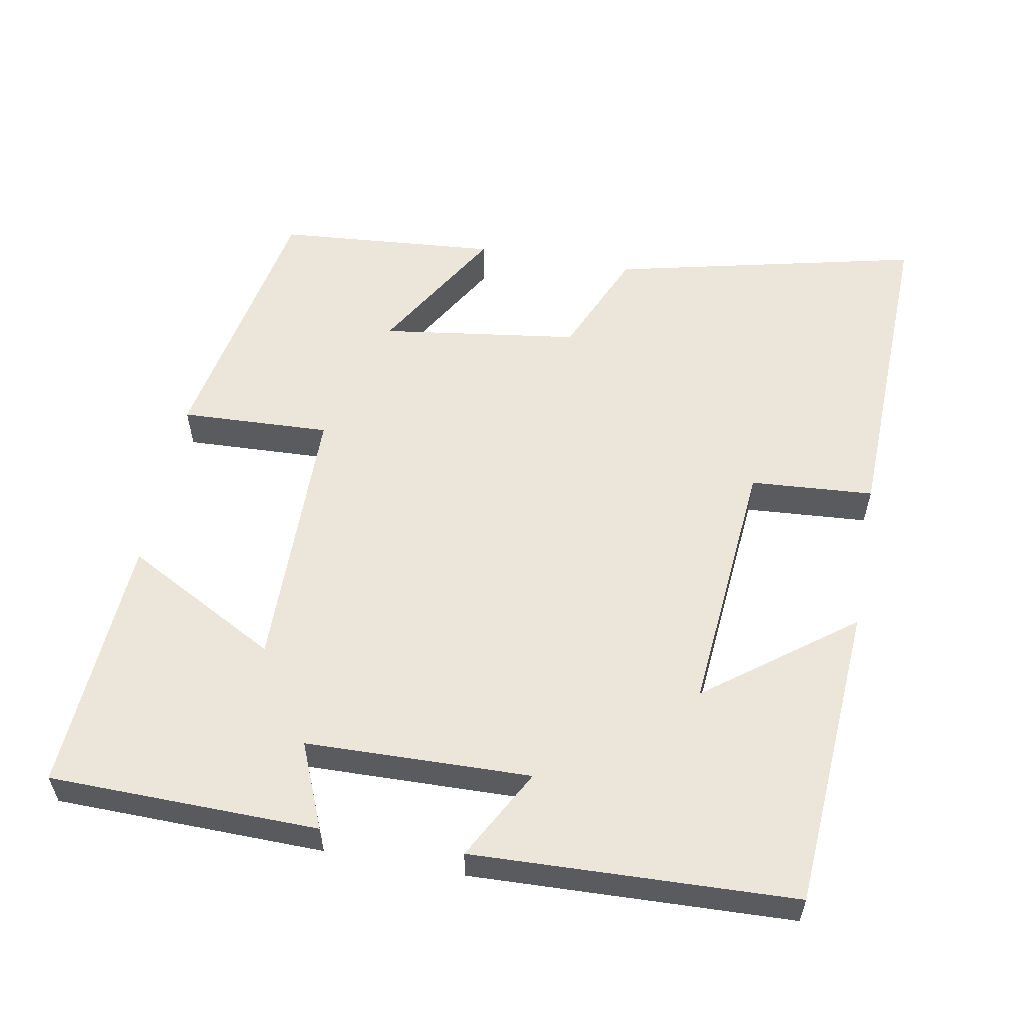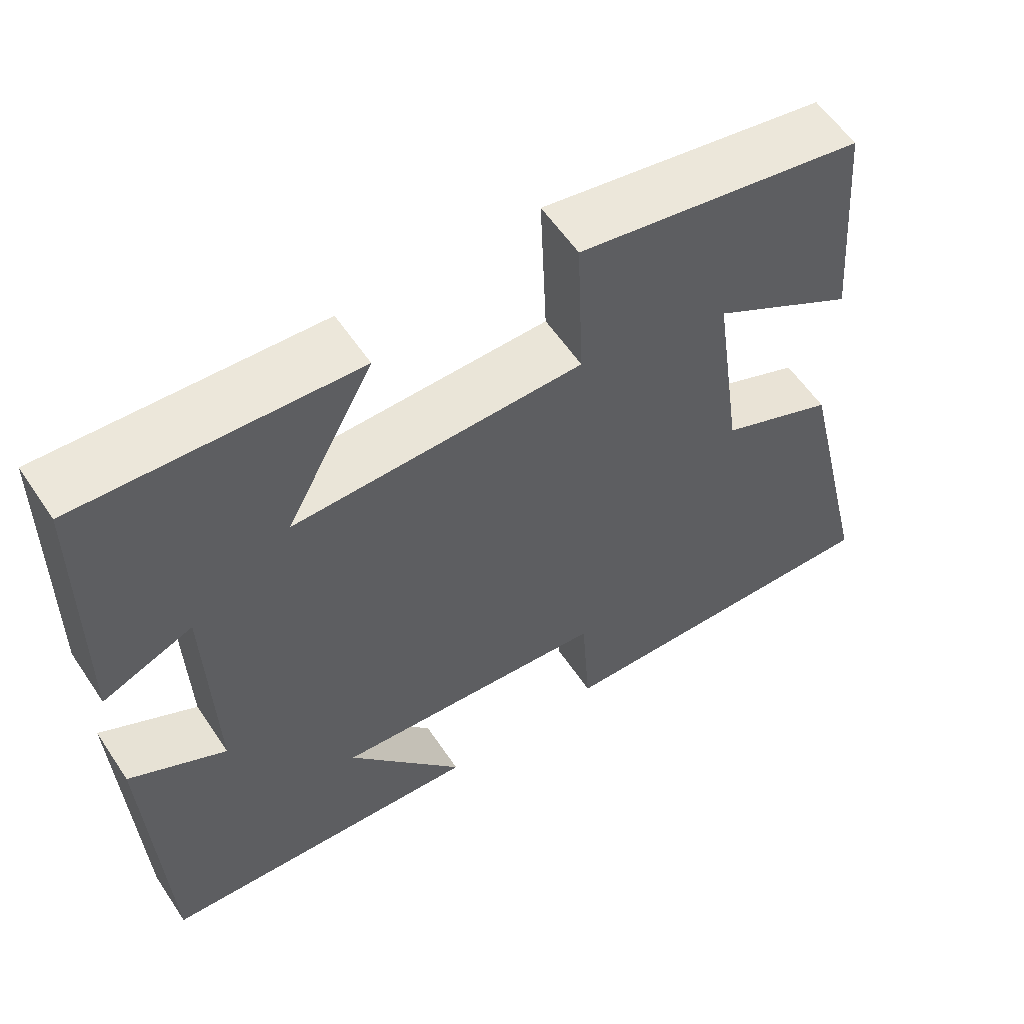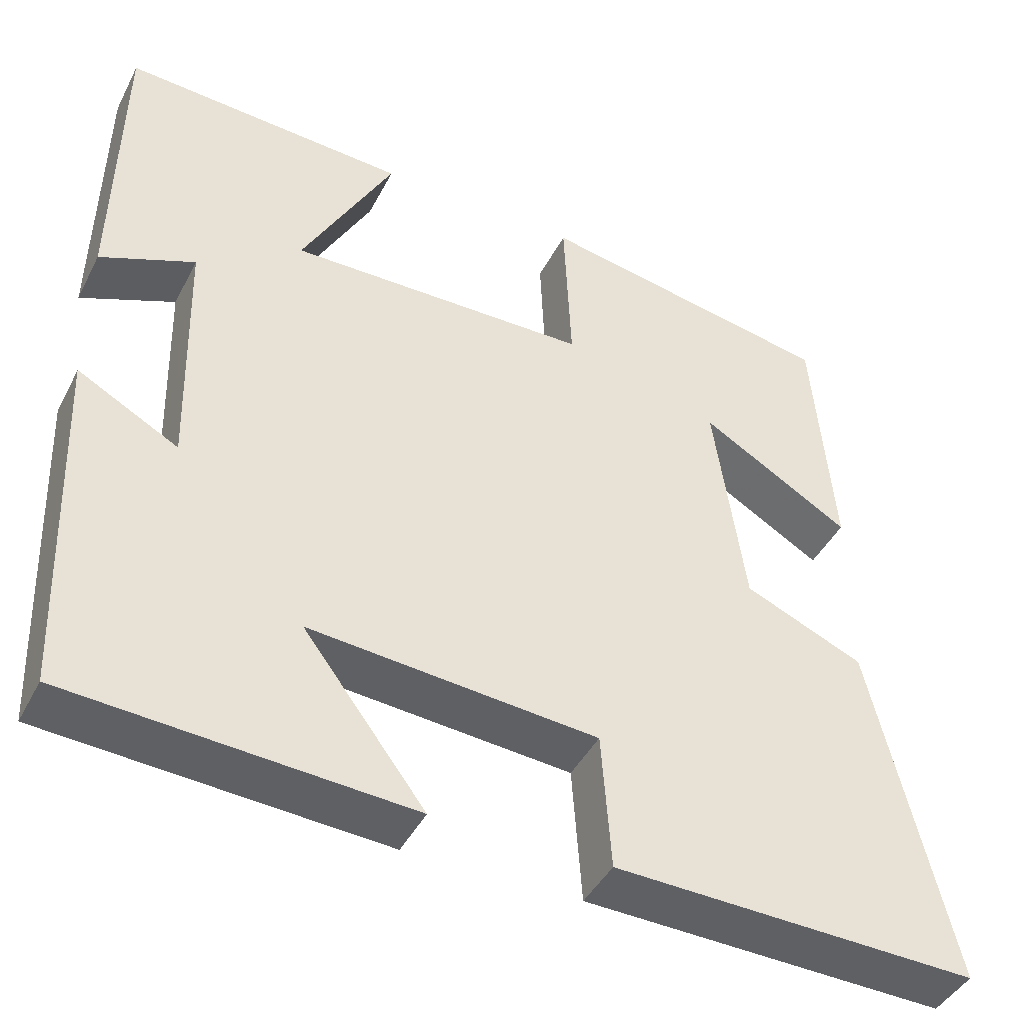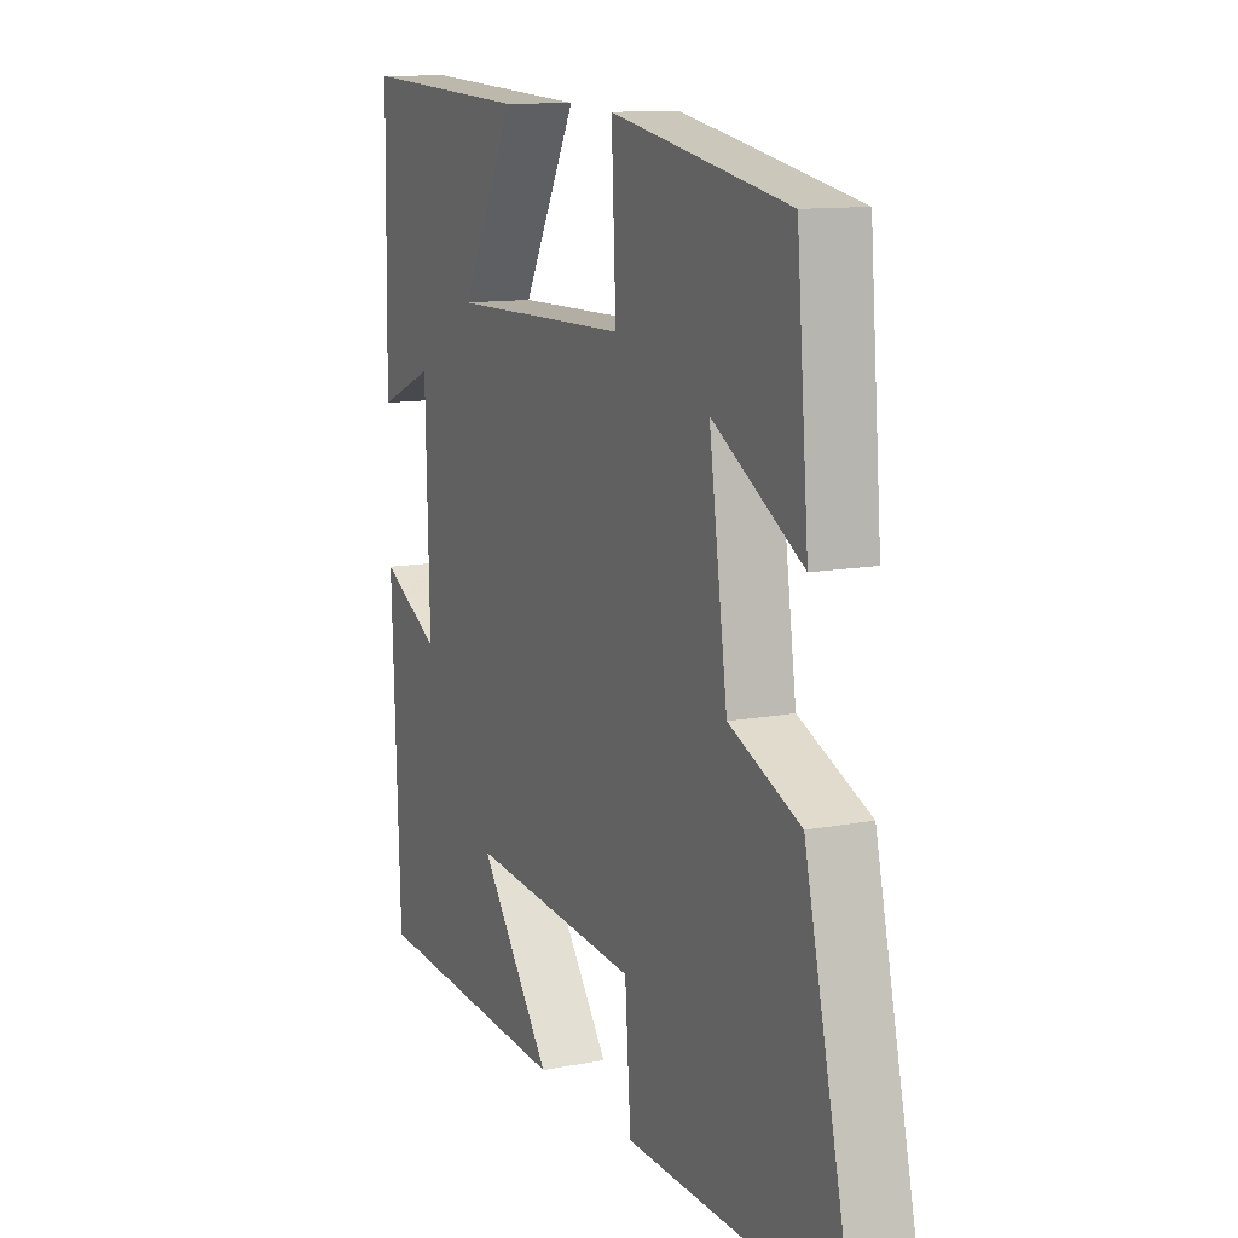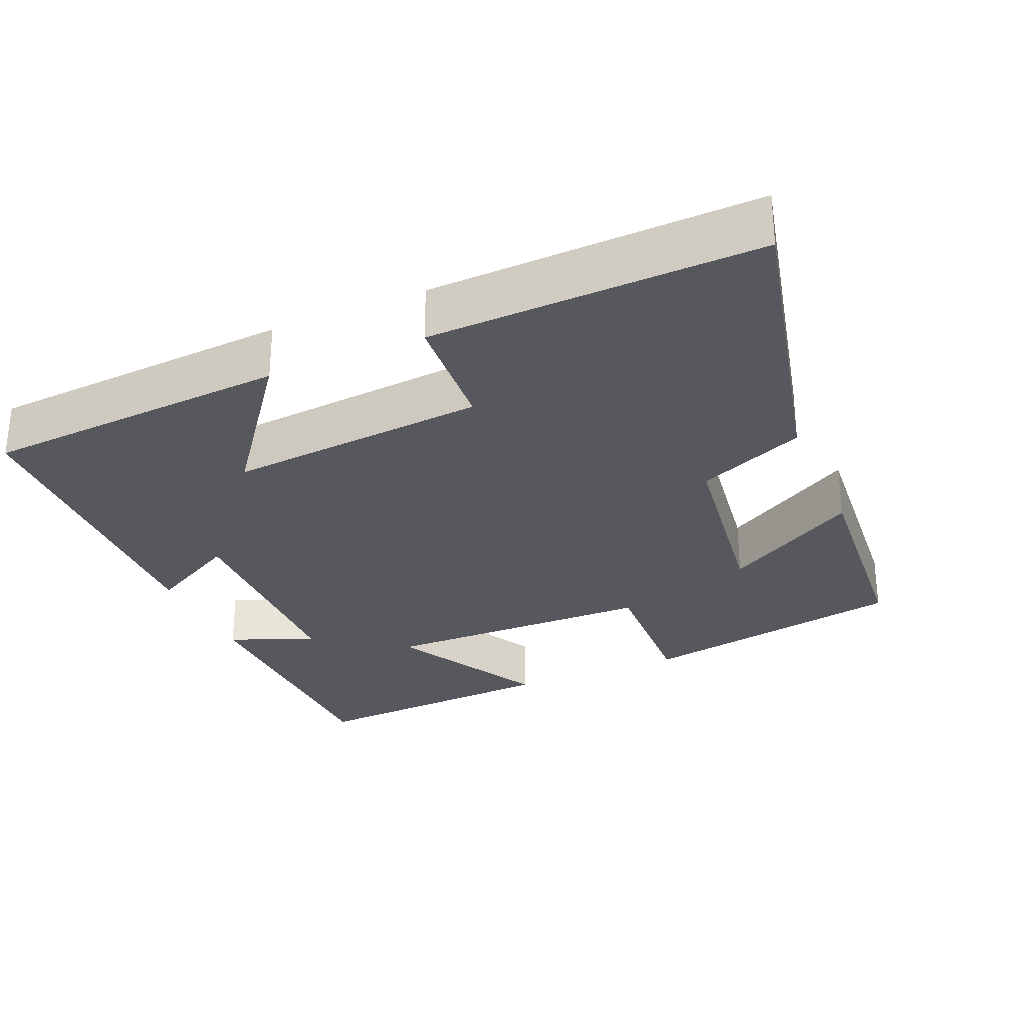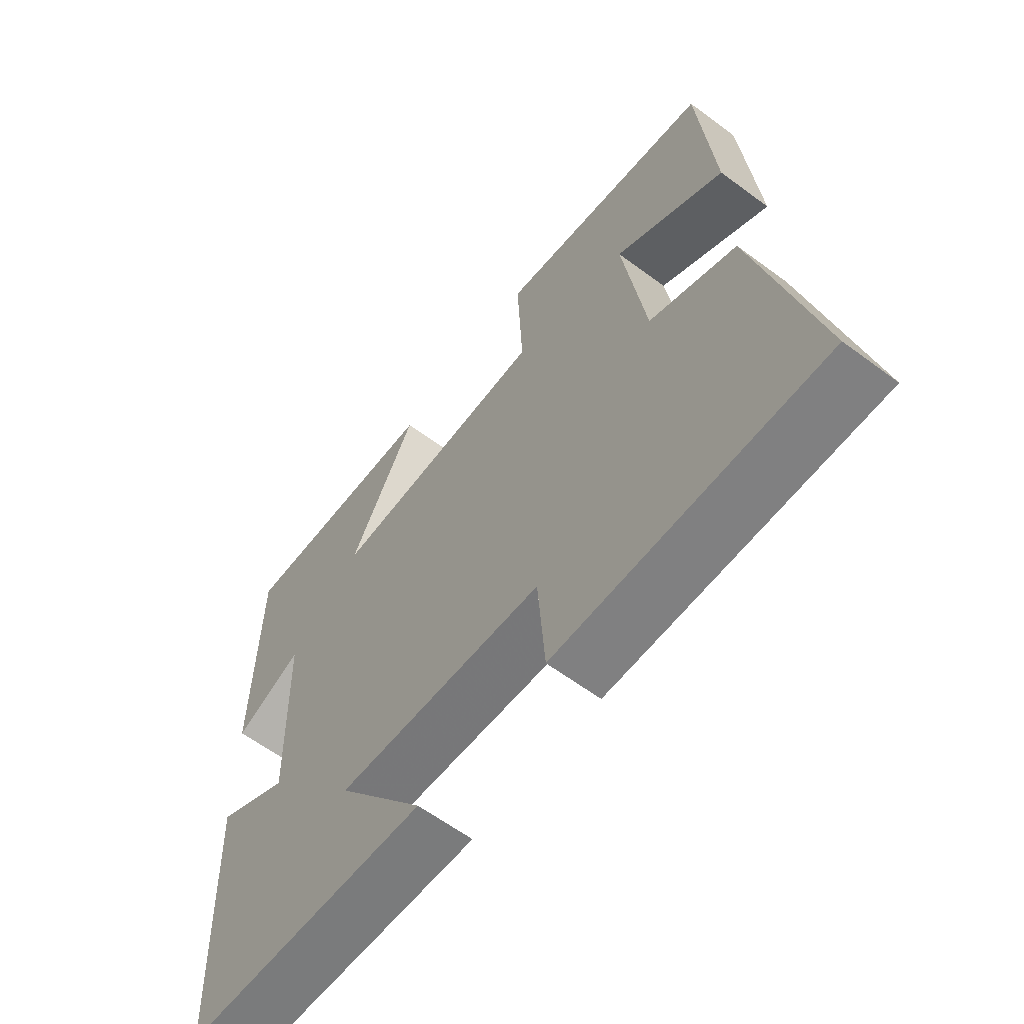
<metadata>
{"format":"obj","ext":"obj","renderer":"f3d","projection":"perspective","resolution":1024,"background":"white","views":[{"elev":56.6,"azim":100.5,"up":"+Y"},{"elev":58.1,"azim":146.4,"up":"+Z"},{"elev":-43.3,"azim":154.2,"up":"+Z"},{"elev":11.8,"azim":-114.9,"up":"+Z"},{"elev":-28.9,"azim":-156.6,"up":"+Y"},{"elev":-61.5,"azim":-127.1,"up":"+Z"}]}
</metadata>
<code>
v -0.598 0.07 -0.513
v -0.5 0.07 -0.092
v -0.353 0.07 -0.029
v -0.315 0.07 0.241
v -0.5 0.07 0.132
v -0.475 0.07 0.433
v -0.108 0.07 0.5
v -0.117 0.07 0.296
v 0.255 0.07 0.29
v 0.142 0.07 0.5
v 0.494 0.07 0.52
v 0.5 0.07 0.154
v 0.384 0.07 0.203
v 0.376 0.07 -0.103
v 0.5 0.07 -0.036
v 0.483 0.07 -0.473
v 0.065 0.07 -0.5
v 0.215 0.07 -0.302
v -0.139 0.07 -0.332
v -0.151 0.07 -0.5
v -0.598 0 -0.513
v -0.5 0 -0.092
v -0.353 0 -0.029
v -0.315 0 0.241
v -0.5 0 0.132
v -0.475 0 0.433
v -0.108 0 0.5
v -0.117 0 0.296
v 0.255 0 0.29
v 0.142 0 0.5
v 0.494 0 0.52
v 0.5 0 0.154
v 0.384 0 0.203
v 0.376 0 -0.103
v 0.5 0 -0.036
v 0.483 0 -0.473
v 0.065 0 -0.5
v 0.215 0 -0.302
v -0.139 0 -0.332
v -0.151 0 -0.5
f 1 2 3
f 20 1 3
f 19 20 3
f 18 19 3 4
f 16 17 18
f 15 16 18
f 14 15 18
f 13 14 18 4
f 11 12 13
f 10 11 13
f 9 10 13
f 8 9 13 4
f 7 8 4
f 4 5 6 7
f 23 22 21
f 23 21 40
f 23 40 39
f 24 23 39 38
f 38 37 36
f 38 36 35
f 38 35 34
f 24 38 34 33
f 33 32 31
f 33 31 30
f 33 30 29
f 24 33 29 28
f 24 28 27
f 27 26 25 24
f 1 21 22 2
f 2 22 23 3
f 3 23 24 4
f 4 24 25 5
f 5 25 26 6
f 6 26 27 7
f 7 27 28 8
f 8 28 29 9
f 9 29 30 10
f 10 30 31 11
f 11 31 32 12
f 12 32 33 13
f 13 33 34 14
f 14 34 35 15
f 15 35 36 16
f 16 36 37 17
f 17 37 38 18
f 18 38 39 19
f 19 39 40 20
f 20 40 21 1

</code>
